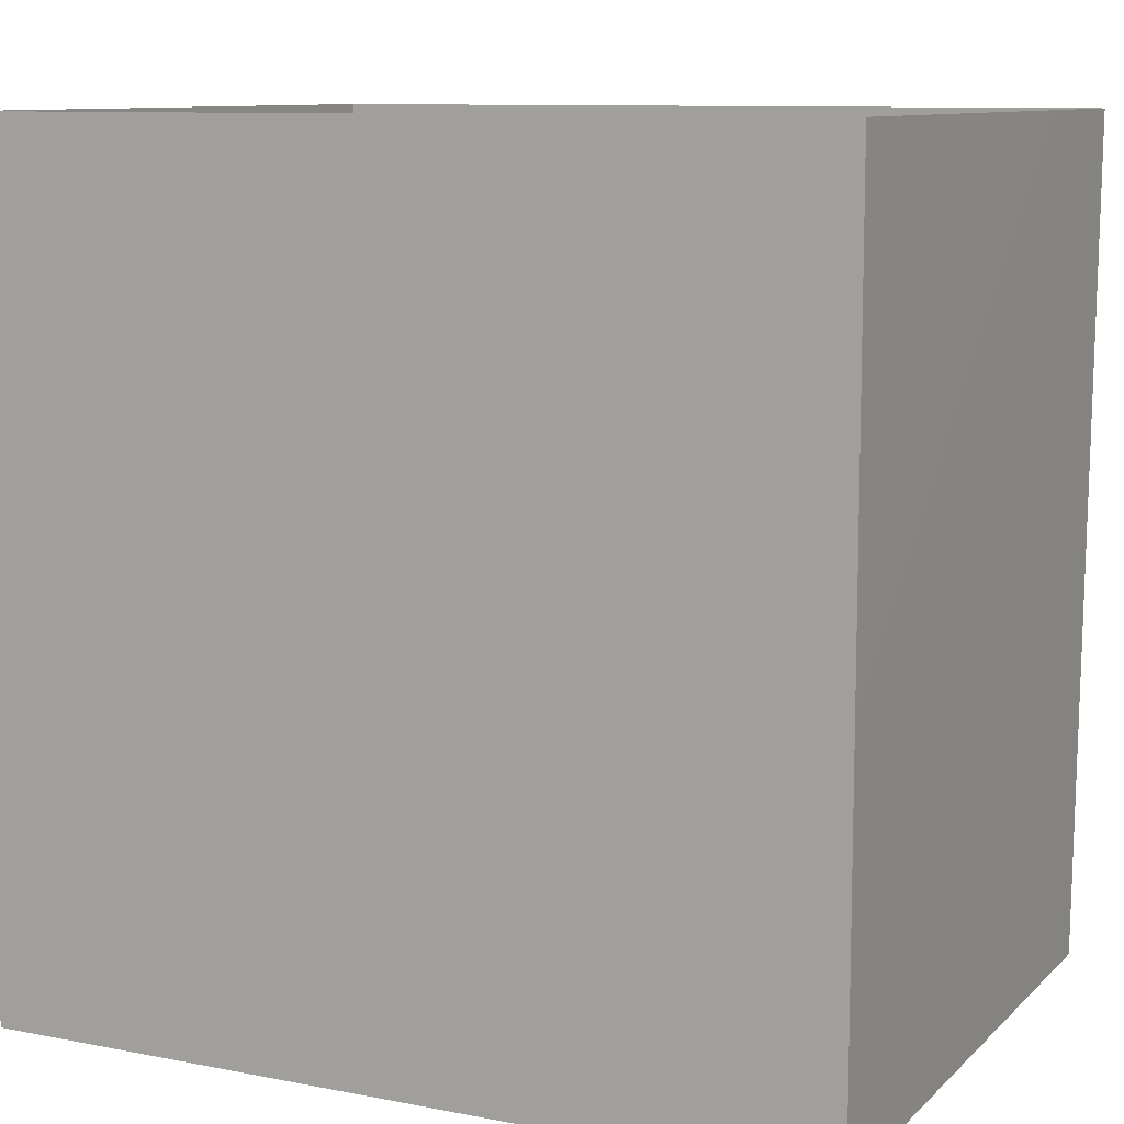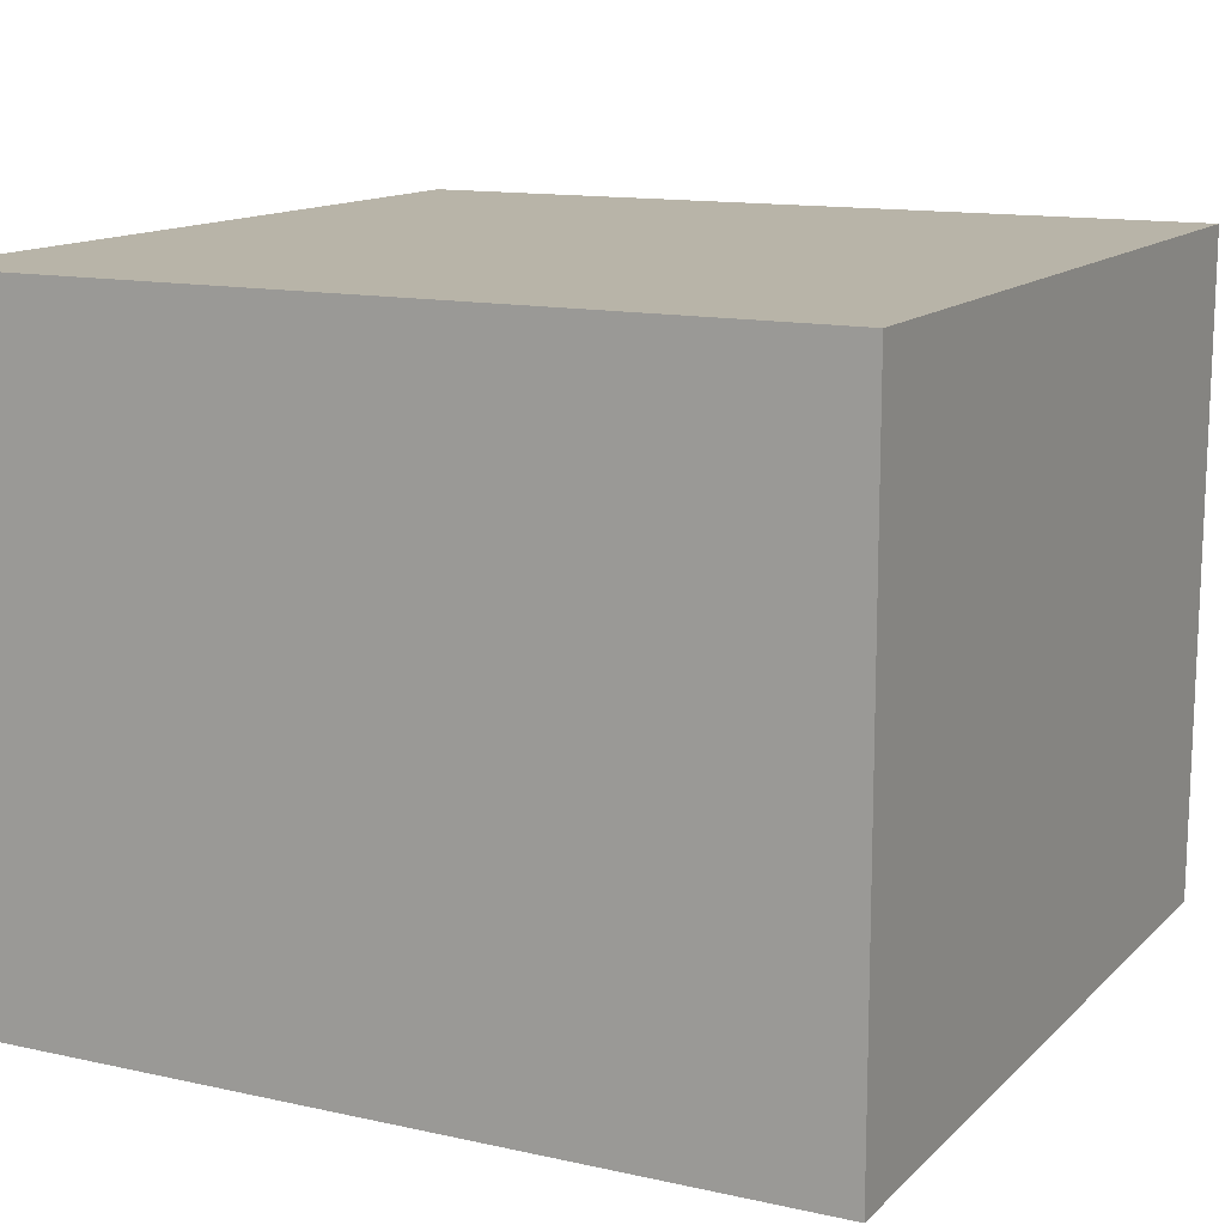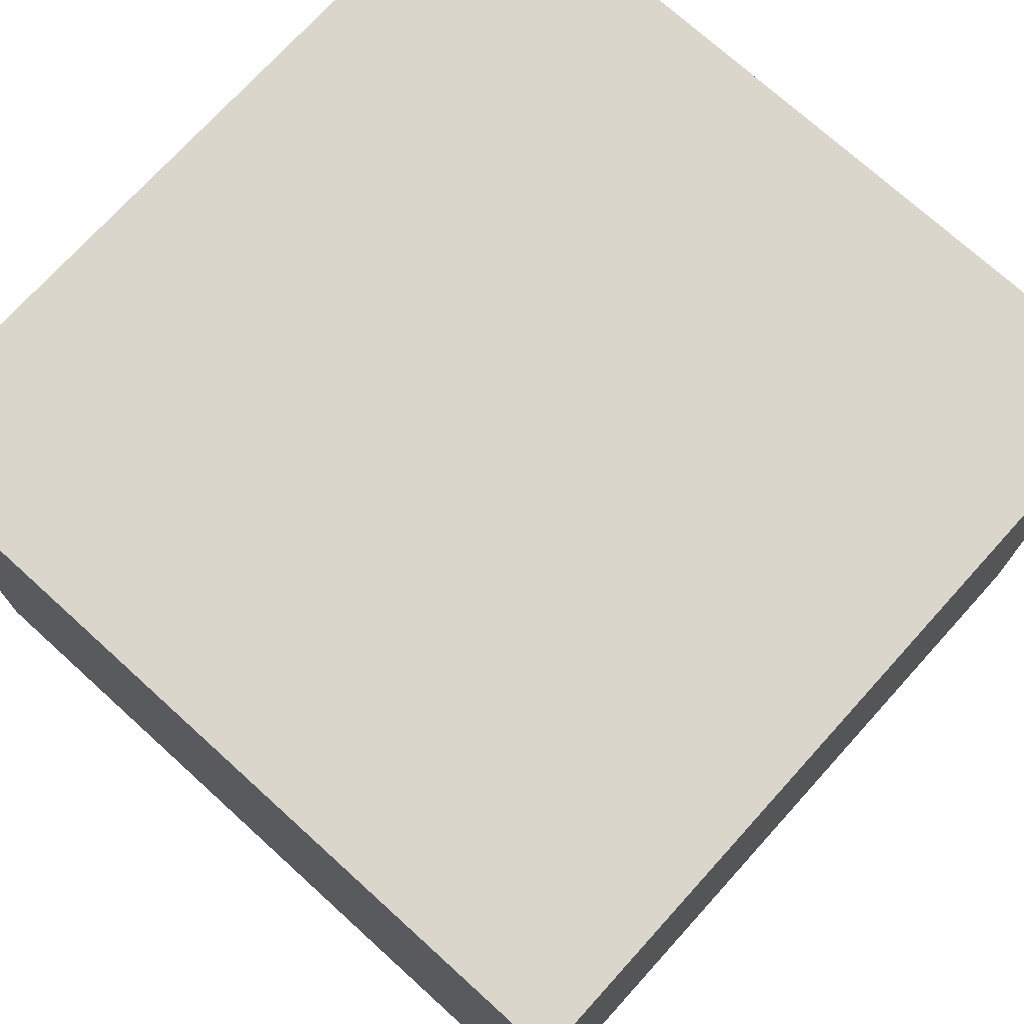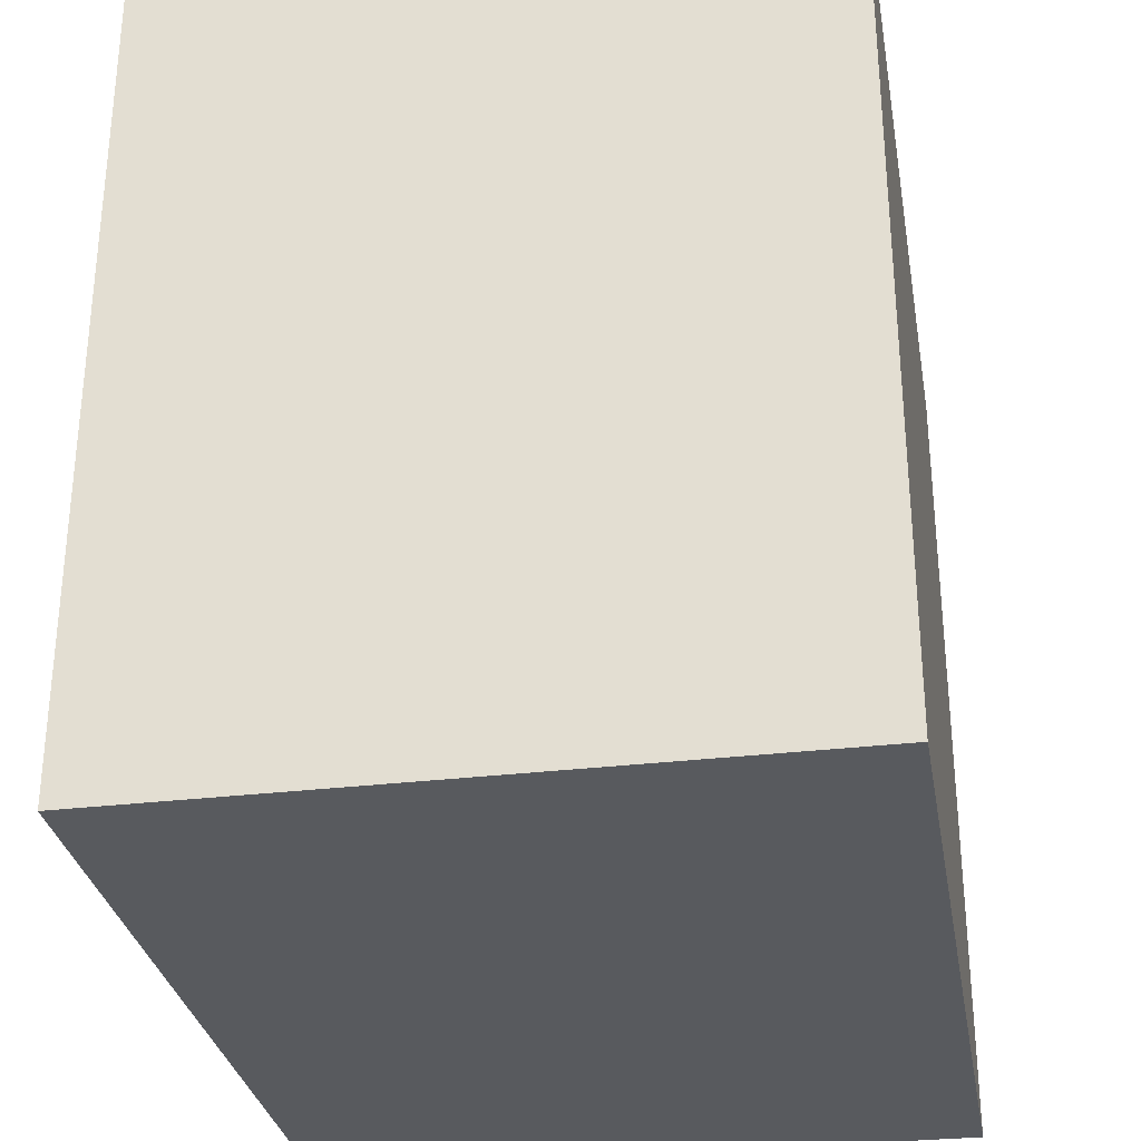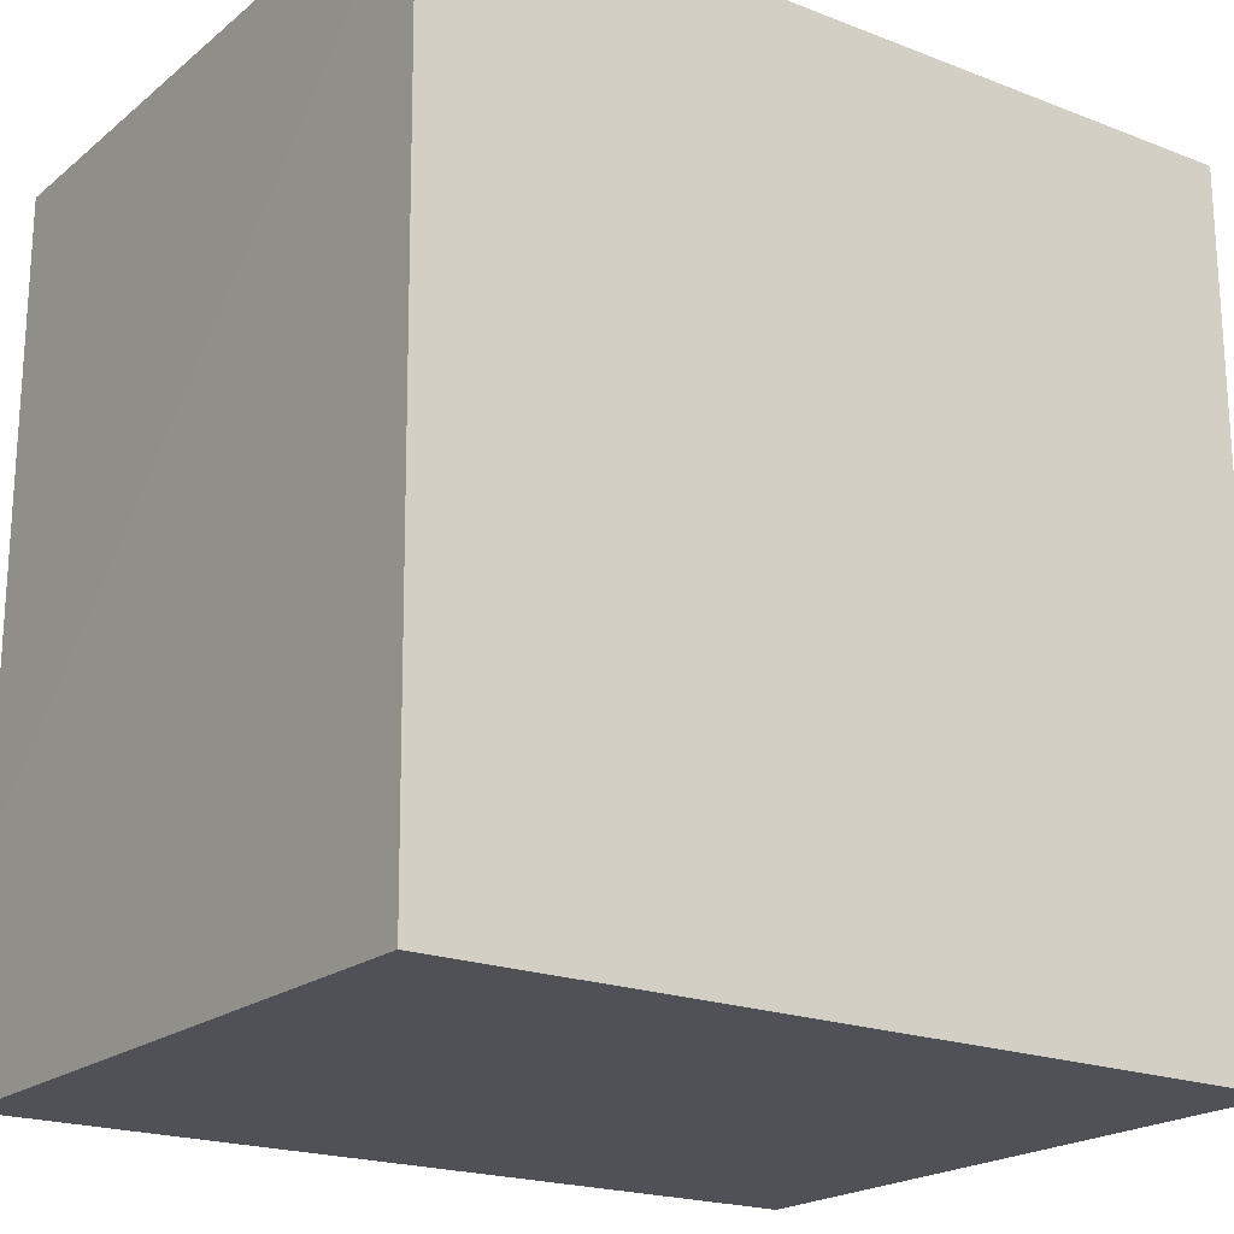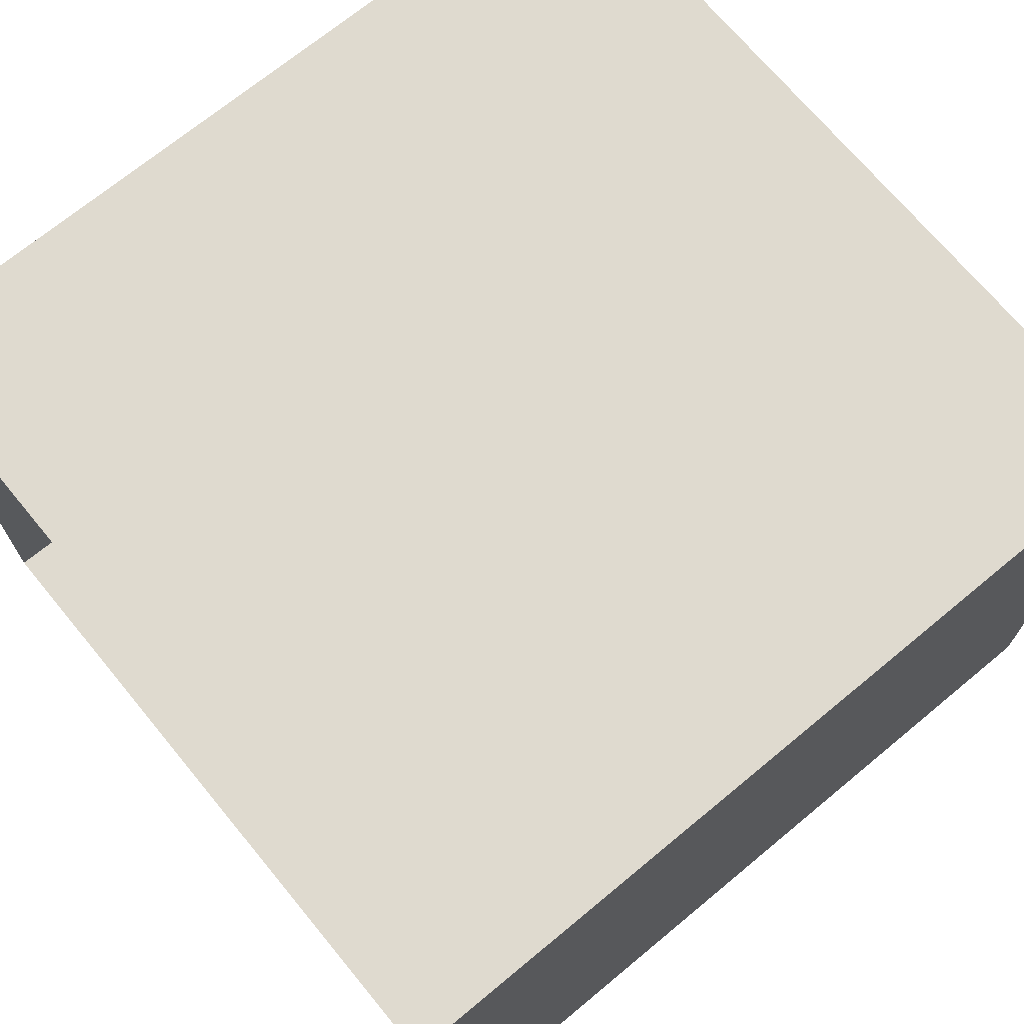
<metadata>
{"format":"obj","ext":"obj","renderer":"f3d","projection":"perspective","resolution":1024,"background":"white","views":[{"elev":9.9,"azim":-153.4,"up":"+Z"},{"elev":13.0,"azim":117.0,"up":"+Y"},{"elev":73.5,"azim":132.2,"up":"+Y"},{"elev":-30.8,"azim":99.8,"up":"+Z"},{"elev":-20.5,"azim":-35.0,"up":"+Z"},{"elev":70.6,"azim":50.4,"up":"+Y"}]}
</metadata>
<code>
v 0.05054 0.3687 0.1277
v 0.1002 0.4245 0.06475
v 0.0993 0.4223 0.1609
v 0.02451 0.3764 0.04932
v 0.04495 0.4339 -0.007026
v 0.1126 0.508 0.01495
v 0.01549 0.399 0.2126
v 0.1361 0.4905 0.1178
v -0.04742 0.3599 0.117
v -0.06081 0.4026 0.005378
v -0.08671 0.4015 0.2014
v 0.08706 0.4927 0.2282
v -0.1472 0.4056 0.1012
v -0.03491 0.474 0.2729
v -0.005161 0.5042 -0.07142
v 0.1437 0.6001 0.134
v -0.1618 0.4673 0.2256
v -0.1527 0.4657 -0.02468
v -0.1027 0.5622 0.305
v 0.09833 0.6053 -0.0304
v 0.04006 0.5786 0.2817
v -0.1233 0.561 -0.105
v -0.000913 0.6248 -0.1094
v 0.07399 0.7221 -0.05622
v 0.1294 0.6905 0.04382
v 0.08823 0.6726 0.2388
v 0.1257 0.7168 0.1434
v 0.07226 0.7832 0.2227
v -0.0216 0.689 0.3135
v -0.2409 0.5535 -0.04102
v -0.2316 0.557 0.2425
v -0.247 0.4932 0.1
v -0.02081 0.7427 -0.1293
v 0.1044 0.8106 0.07019
v -0.3136 0.5835 0.04656
v -0.2157 0.6543 -0.1218
v -0.1006 0.6619 -0.1416
v -0.1791 0.655 0.3152
v -0.309 0.5845 0.1539
v 0.04407 0.8372 -0.06065
v -0.1475 0.7531 -0.1605
v -0.1224 0.7587 0.3326
v 0.05596 0.9237 0.044
v -0.3765 0.6798 0.1
v -0.3225 0.6599 -0.04512
v 0.05176 0.8952 0.1786
v -0.2467 0.7596 0.3121
v -0.02254 0.8251 0.2945
v -0.3022 0.6627 0.2432
v -0.06326 0.8516 -0.1418
v -0.2907 0.7822 -0.1337
v -0.00804 0.948 -0.06884
v -0.3632 0.7808 0.2353
v -0.3925 0.7622 -0.02193
v 0.004443 1.007 0.1405
v -0.05164 0.9603 0.2602
v -0.1523 0.8705 0.3255
v -0.1766 0.8572 -0.1688
v 0.001273 1.017 0.02051
v -0.1224 0.9591 -0.1465
v -0.4387 0.8245 0.09437
v -0.292 0.8851 0.3034
v -0.0694 1.057 -0.06407
v -0.1868 0.9919 0.3011
v -0.0933 1.08 0.2103
v -0.0528 1.106 0.06947
v -0.2596 0.9281 -0.1639
v -0.1826 1.063 -0.1354
v -0.2335 1.113 0.2549
v -0.3151 1.004 0.2844
v -0.3176 1.032 -0.1447
v -0.4049 0.9188 0.2265
v -0.4692 0.9566 0.1079
v -0.2677 1.161 -0.1098
v -0.135 1.16 -0.03665
v -0.1464 1.186 0.1357
v -0.4031 1.081 0.2192
v -0.4138 0.9137 -0.07369
v -0.2864 1.222 0.1811
v -0.4055 1.089 -0.0933
v -0.4711 1.027 -0.001082
v -0.4761 1.082 0.1032
v -0.229 1.256 0.01829
v -0.3743 1.231 -0.04882
v -0.4673 1.138 0.00802
v -0.4323 1.2 0.1262
v -0.3303 1.282 0.0817
v -0.01669 0.5515 0.1058
v -0.129 0.7394 0.08664
v -0.3185 1.123 0.06777
v -0.2548 0.9563 -0.05344
v -0.34 1.022 -0.02032
v -0.2045 1.061 0.1663
v -0.3439 0.982 0.093
v -0.1984 1.035 0.03566
v -0.08376 0.9374 0.07058
v -0.2801 0.8578 0.08127
v -0.1714 0.9638 0.1703
v -0.266 1.075 -0.05425
v -0.1637 0.8839 -0.04685
g leftSphere
f 75 76 66
f 77 82 73
f 46 43 55
f 72 77 73
f 43 59 55
f 77 86 82
f 53 44 49
f 8 12 3
f 3 12 7
f 2 8 3
f 74 84 83
f 74 68 71
f 79 87 86
f 2 4 5
f 38 47 49
f 76 83 79
f 50 58 60
f 46 34 43
f 30 22 18
f 75 66 63
f 20 25 16
f 6 15 20
f 52 50 60
f 2 3 1
f 36 45 51
f 66 55 59
f 16 26 21
f 16 25 27
f 50 52 40
f 13 10 9
f 24 25 20
f 44 39 49
f 14 19 17
f 24 23 33
f 31 19 38
f 22 15 18
f 43 34 40
f 31 39 32
f 16 8 6
f 21 26 29
f 57 56 64
f 47 62 53
f 3 7 1
f 29 48 42
f 30 45 36
f 76 69 65
f 28 34 46
f 17 11 14
f 46 56 48
f 84 80 85
f 43 52 59
f 77 69 79
f 56 55 65
f 67 51 78
f 75 83 76
f 17 32 13
f 48 28 46
f 6 8 2
f 79 69 76
f 44 45 35
f 5 6 2
f 16 12 8
f 58 41 51
f 21 12 16
f 48 56 57
f 58 51 67
f 23 15 22
f 27 34 28
f 73 81 78
f 14 12 21
f 10 15 5
f 80 84 74
f 29 19 21
f 70 77 72
f 24 34 25
f 28 26 27
f 49 39 31
f 40 33 50
f 83 84 87
f 5 15 6
f 17 19 31
f 38 29 42
f 49 47 53
f 68 67 71
f 9 11 13
f 42 47 38
f 65 66 76
f 1 4 2
f 85 81 82
f 68 60 67
f 16 6 20
f 79 86 77
f 13 11 17
f 86 85 82
f 39 44 35
f 64 56 65
f 78 61 73
f 79 83 87
f 54 61 78
f 87 84 86
f 73 61 72
f 84 85 86
f 48 57 42
f 59 63 66
f 25 34 27
f 14 11 7
f 28 48 29
f 29 26 28
f 51 54 78
f 70 62 64
f 20 23 24
f 54 45 44
f 32 30 18
f 74 75 68
f 71 80 74
f 65 55 66
f 74 83 75
f 56 46 55
f 53 72 61
f 71 78 80
f 62 47 57
f 71 67 78
f 58 67 60
f 80 81 85
f 13 18 10
f 59 52 63
f 21 19 14
f 44 53 61
f 9 4 1
f 77 70 69
f 37 23 22
f 1 7 9
f 5 4 10
f 62 57 64
f 80 78 81
f 33 23 37
f 40 34 24
f 32 18 13
f 50 41 58
f 75 63 68
f 37 41 33
f 10 4 9
f 7 11 9
f 63 52 60
f 57 47 42
f 49 31 38
f 35 32 39
f 31 32 17
f 73 82 81
f 30 32 35
f 20 15 23
f 27 26 16
f 35 45 30
f 36 37 22
f 7 12 14
f 36 41 37
f 18 15 10
f 70 64 69
f 33 41 50
f 54 44 61
f 24 33 40
f 51 45 54
f 40 52 43
f 38 19 29
f 51 41 36
f 72 62 70
f 22 30 36
f 53 62 72
f 69 64 65
f 63 60 68
v -0.5875 0.25 0
v -0.3375 0.25 0
v -0.3639 0.3618 0
v -0.3563 0.2986 0.08187
v -0.3653 0.3047 -0.1006
v -0.4035 0.3998 -0.07876
v -0.4327 0.4461 0.009191
v -0.3639 0.1884 0.09343
v -0.4106 0.388 0.1104
v -0.3675 0.1916 -0.1033
v -0.3585 0.1498 -8.755e-05
v -0.4211 0.2517 -0.1866
v -0.4442 0.3644 -0.1699
v -0.4851 0.4553 -0.09934
v -0.4094 0.2741 0.1738
v -0.5273 0.4926 -0.006295
v -0.4427 0.1371 -0.1697
v -0.436 0.1464 0.1697
v -0.5119 0.4644 0.104
v -0.4147 0.08009 0.06147
v -0.5002 0.3742 0.1986
v -0.4134 0.0815 -0.06174
v -0.5965 0.4833 -0.08926
v -0.5029 0.1961 -0.229
v -0.5492 0.415 -0.1838
v -0.5182 0.3029 -0.2343
v -0.5068 0.2362 0.2362
v -0.5332 0.122 0.2078
v -0.5008 0.04827 -0.1195
v -0.6272 0.4944 0.03432
v -0.5147 0.0433 0.1203
v -0.5564 0.1021 -0.1991
v -0.6521 0.4311 -0.1598
v -0.502 0.01518 -0.007365
v -0.6067 0.3224 0.2385
v -0.7093 0.4586 -0.06459
v -0.6208 0.4404 0.1585
v -0.6098 0.2073 -0.2453
v -0.6151 0.1857 0.24
v -0.6041 0.02082 -0.0985
v -0.738 0.44 0.06104
v -0.6256 0.06837 0.1675
v -0.6395 0.3351 -0.2293
v -0.7003 0.2569 0.223
v -0.7983 0.3769 -0.04453
v -0.7289 0.364 0.1717
v -0.6823 0.1056 -0.1807
v -0.6181 0.005694 0.04337
v -0.7402 0.3706 -0.157
v -0.7259 0.2395 -0.2079
v -0.7161 0.1473 0.1882
v -0.8113 0.3382 0.06798
v -0.7263 0.04958 -0.05535
v -0.7281 0.0603 0.08217
v -0.7816 0.2498 0.1576
v -0.7904 0.1614 -0.1161
v -0.8002 0.2782 -0.1284
v -0.789 0.147 0.1063
v -0.835 0.2508 -0.03502
v -0.806 0.1284 0.0009649
v -0.8277 0.222 0.06329
g rightSphere
f 160 161 159
f 159 161 152
f 156 160 159
f 134 120 131
f 153 156 147
f 155 158 151
f 139 128 127
f 116 123 130
f 112 117 124
f 150 149 143
f 126 112 124
f 139 127 135
f 152 155 146
f 120 111 108
f 110 105 102
f 132 117 129
f 138 126 124
f 106 105 113
f 127 128 118
f 137 130 141
f 121 115 109
f 141 152 146
f 131 120 118
f 128 139 142
f 149 145 136
f 122 117 110
f 123 116 114
f 153 147 140
f 129 134 140
f 132 129 140
f 108 115 118
f 148 153 140
f 115 127 118
f 103 106 107
f 160 156 153
f 126 125 113
f 121 109 119
f 136 145 141
f 111 122 110
f 117 112 110
f 134 122 120
f 131 128 142
f 148 131 142
f 128 131 118
f 156 159 157
f 150 138 147
f 133 149 136
f 158 154 151
f 106 114 107
f 148 134 131
f 123 114 125
f 154 142 151
f 160 154 158
f 121 127 115
f 108 111 102
f 109 103 107
f 127 121 135
f 142 139 151
f 104 115 108
f 161 160 158
f 154 148 142
f 138 143 126
f 145 149 157
f 105 112 113
f 156 150 147
f 112 105 110
f 135 137 146
f 123 136 130
f 145 159 152
f 144 139 135
f 149 150 157
f 114 116 107
f 144 155 151
f 123 133 136
f 116 119 107
f 161 155 152
f 149 133 143
f 109 104 103
f 138 150 143
f 133 123 125
f 148 154 153
f 134 148 140
f 132 138 124
f 104 108 102
f 122 134 129
f 137 119 130
f 111 110 102
f 125 114 113
f 144 135 146
f 139 144 151
f 138 132 147
f 103 104 102
f 130 136 141
f 141 145 152
f 137 121 119
f 154 160 153
f 122 111 120
f 112 126 113
f 150 156 157
f 117 122 129
f 115 104 109
f 119 109 107
f 105 106 103
f 119 116 130
f 147 132 140
f 121 137 135
f 105 103 102
f 143 133 125
f 159 145 157
f 114 106 113
f 120 108 118
f 137 141 146
f 155 144 146
f 126 143 125
f 155 161 158
f 117 132 124
v   1 0 -1.04
v  -0.99 0 -1.04
v  -1.01 0  0.99
v   1 0  0.99
g floor
f 162 163 164
f 164 165 162
v   1 1.59 -1.04
v   1 1.59  0.99
v  -1.02 1.59  0.99
v  -1.02 1.59 -1.04
g ceiling
f 166 167 168
f 168 169 166
v   1 1.59 -1.04
v  -1.02 1.59 -1.04
v  -0.99 0 -1.04
v   1 0 -1.04
g backWall
f 170 171 172
f 172 173 170
v  1 1.59 0.99
v  1 1.59 -1.04
v  1 0 -1.04
v  1 0 0.99
g rightWall
f 174 175 176
f 176 177 174
v  -1.02 1.59 -1.04
v  -1.02 1.59 0.99
v  -1.01 0 0.99
v  -0.99 0 -1.04
g leftWall
f 178 179 180
f 180 181 178
v  0.23 1.58 -0.22
v  0.23 1.58 0.16
v  -0.24 1.58 0.16
v  -0.24 1.58 -0.22
g light
f 182 183 184
f 184 185 182

</code>
